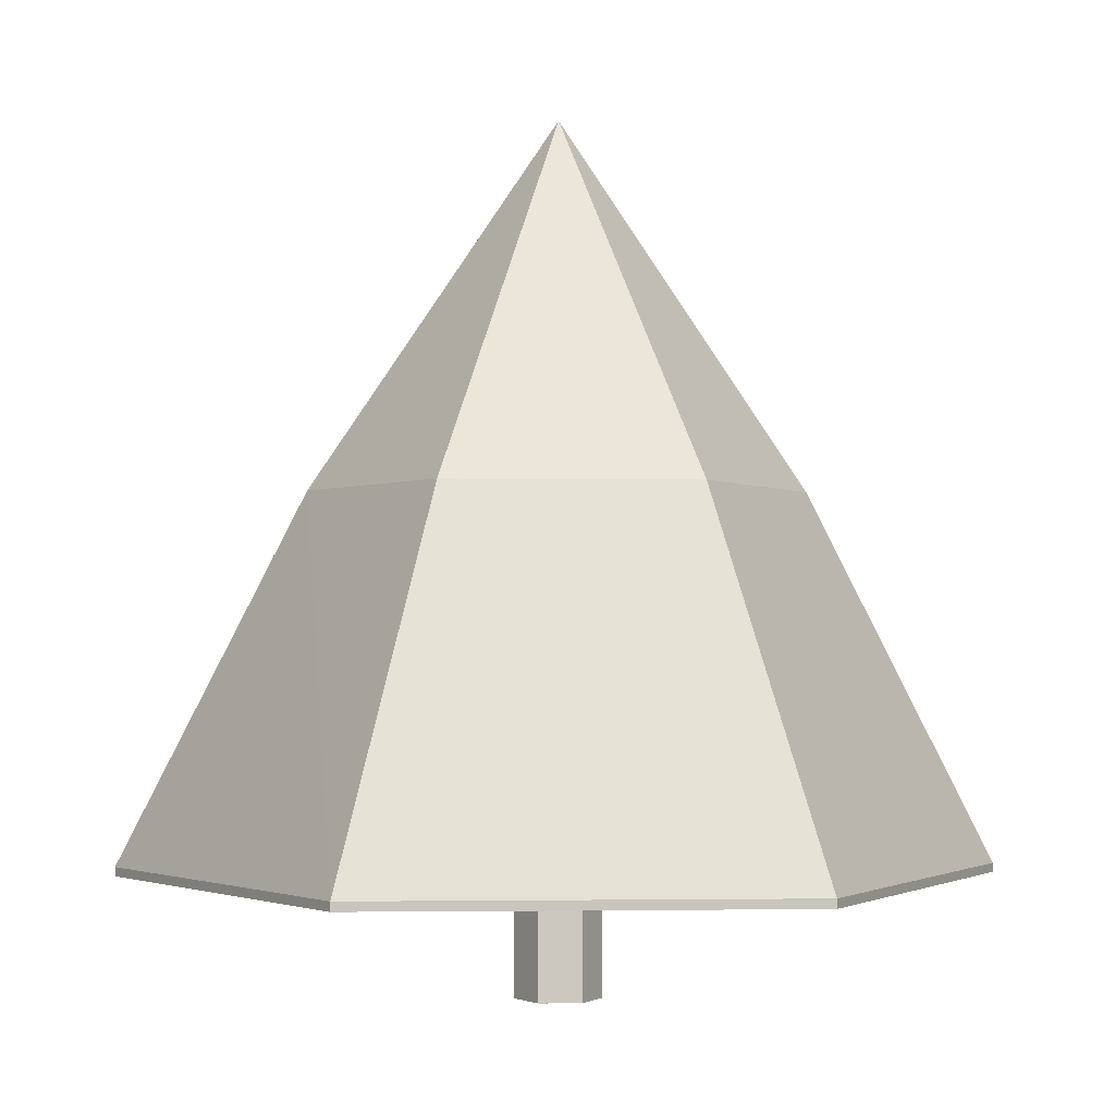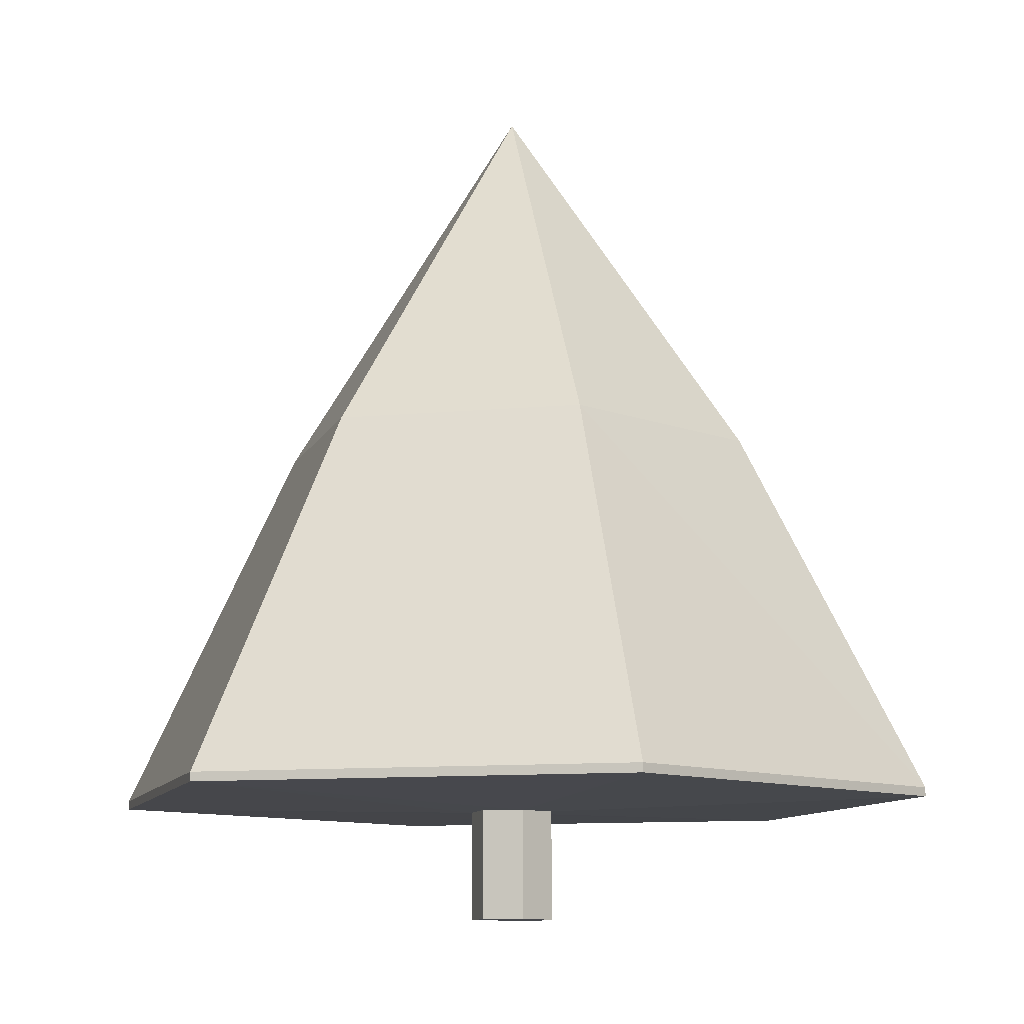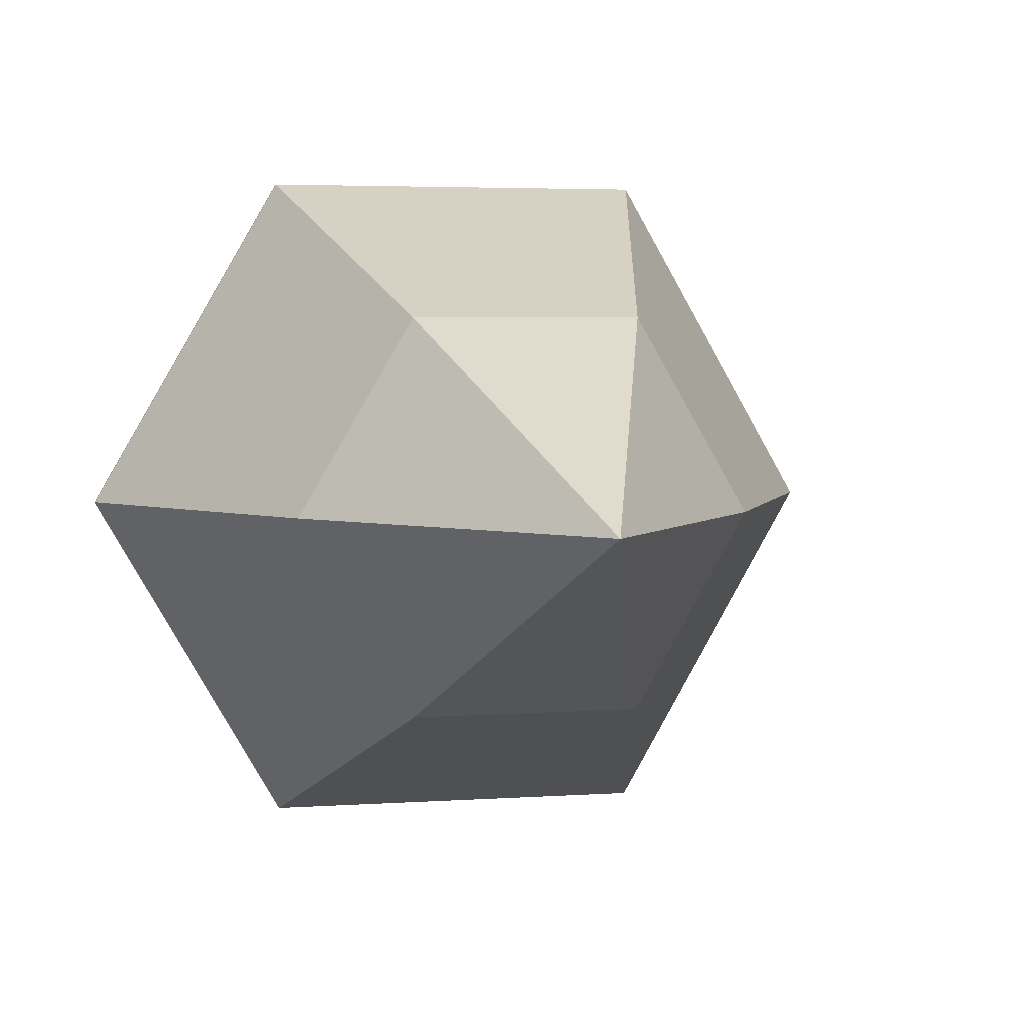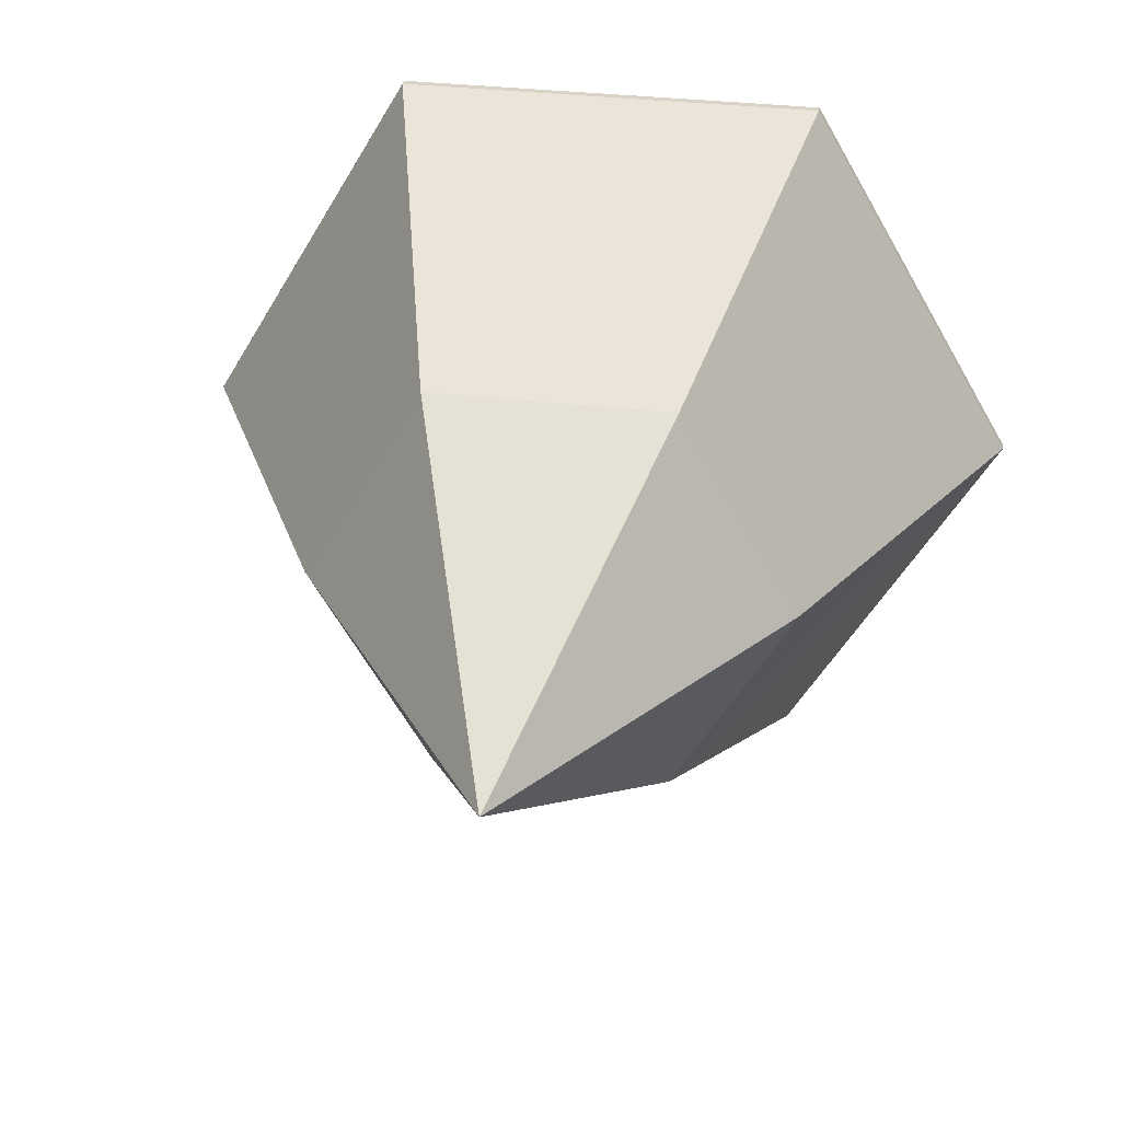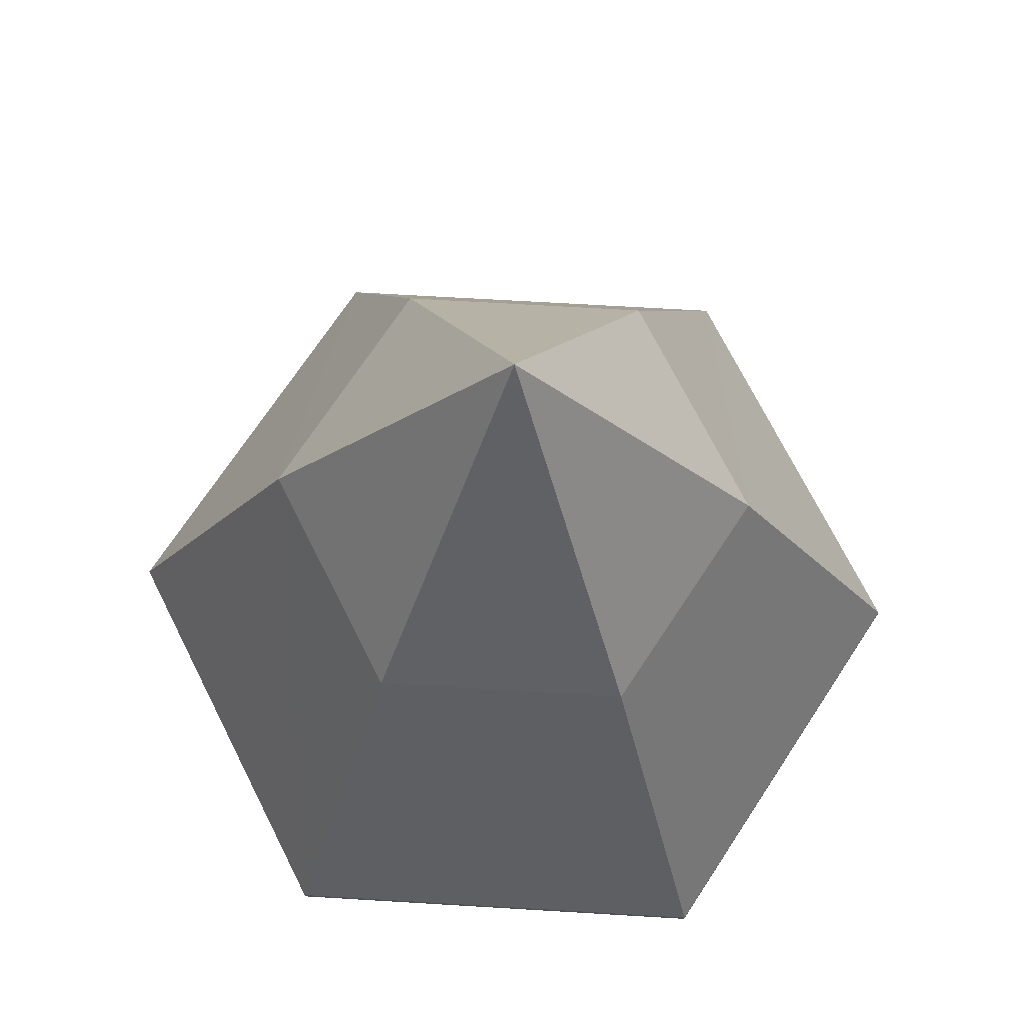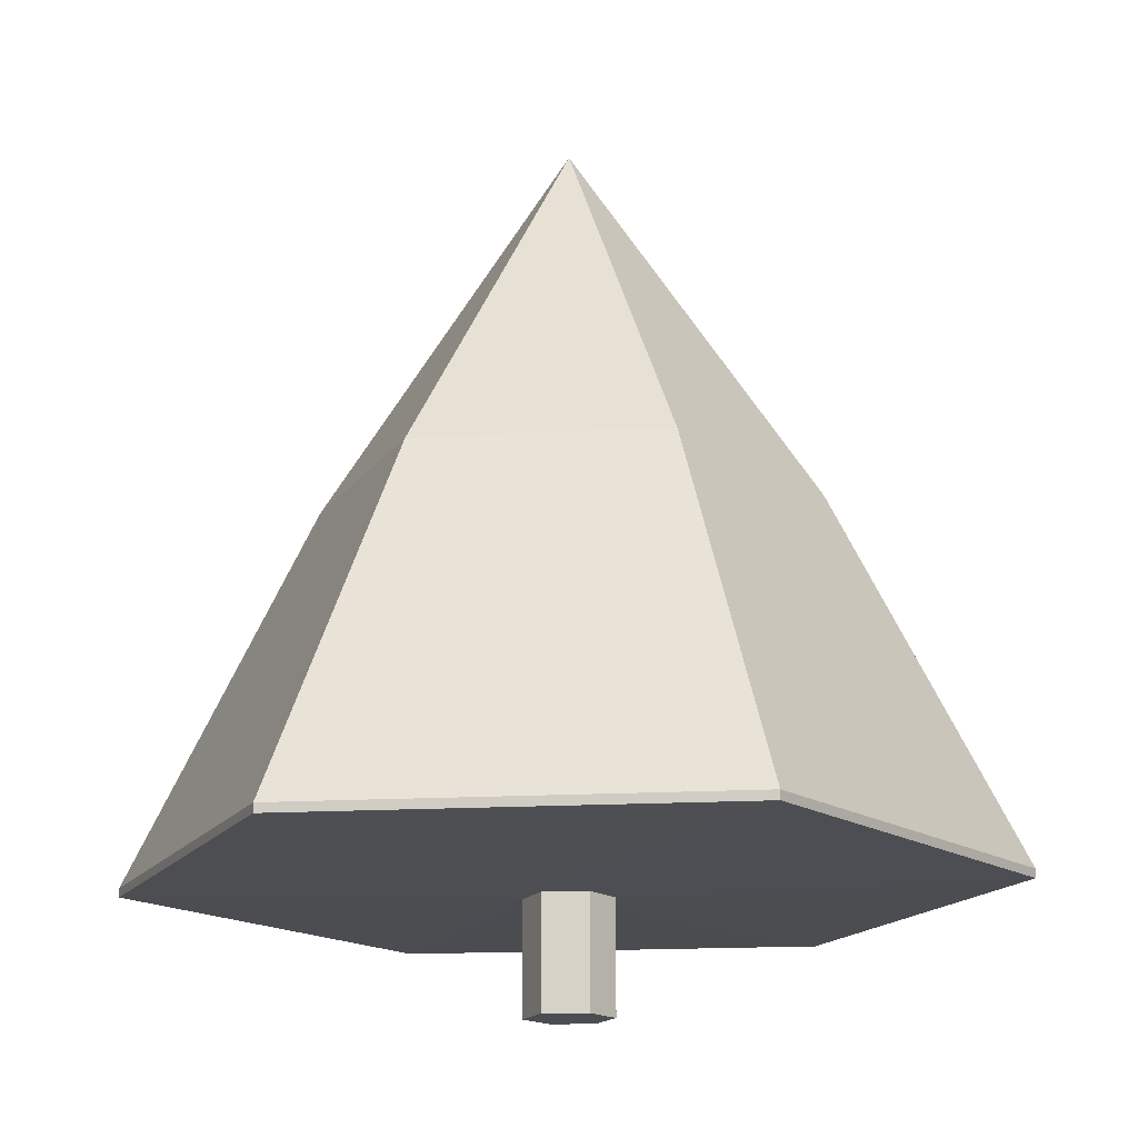
<metadata>
{"format":"obj","ext":"obj","renderer":"f3d","projection":"perspective","resolution":1024,"background":"white","views":[{"elev":-1.7,"azim":116.5,"up":"+Z"},{"elev":-10.2,"azim":-165.8,"up":"+Z"},{"elev":3.5,"azim":-13.5,"up":"+Y"},{"elev":31.7,"azim":9.4,"up":"+Y"},{"elev":71.7,"azim":63.3,"up":"+Z"},{"elev":-16.5,"azim":126.8,"up":"+Z"}]}
</metadata>
<code>
v 9.377e+04 4.366e+05 6.5
v 9.377e+04 4.366e+05 6.5
v 9.377e+04 4.366e+05 6.5
v 9.377e+04 4.366e+05 6.5
v 9.377e+04 4.366e+05 6.5
v 9.377e+04 4.366e+05 6.5
v 9.377e+04 4.366e+05 6.5
v 9.377e+04 4.366e+05 8.99
v 9.377e+04 4.366e+05 8.99
v 9.377e+04 4.366e+05 8.99
v 9.377e+04 4.366e+05 8.99
v 9.377e+04 4.366e+05 8.99
v 9.377e+04 4.366e+05 8.99
v 9.377e+04 4.366e+05 9.2
v 9.376e+04 4.366e+05 9.2
v 9.377e+04 4.366e+05 9.2
v 9.378e+04 4.366e+05 9.2
v 9.377e+04 4.366e+05 9.2
v 9.377e+04 4.366e+05 9.2
v 9.377e+04 4.366e+05 9.4
v 9.376e+04 4.366e+05 9.4
v 9.377e+04 4.366e+05 9.4
v 9.378e+04 4.366e+05 9.4
v 9.377e+04 4.366e+05 9.4
v 9.377e+04 4.366e+05 9.4
v 9.377e+04 4.366e+05 17.57
v 9.376e+04 4.366e+05 17.57
v 9.377e+04 4.366e+05 17.57
v 9.378e+04 4.366e+05 17.57
v 9.377e+04 4.366e+05 17.57
v 9.377e+04 4.366e+05 17.57
v 9.377e+04 4.366e+05 25.74
f 9 14 8
f 9 15 14
f 8 16 10
f 8 14 16
f 16 17 11
f 10 16 11
f 17 18 12
f 11 17 12
f 12 19 13
f 12 18 19
f 13 15 9
f 13 19 15
f 15 20 14
f 15 21 20
f 14 22 16
f 14 20 22
f 16 23 17
f 16 22 23
f 17 24 18
f 17 23 24
f 18 25 19
f 18 24 25
f 19 21 15
f 19 25 21
f 21 26 20
f 21 27 26
f 20 28 22
f 20 26 28
f 28 29 23
f 22 28 23
f 23 30 24
f 23 29 30
f 24 31 25
f 24 30 31
f 31 27 21
f 25 31 21
f 32 26 27
f 32 28 26
f 32 29 28
f 32 30 29
f 32 31 30
f 32 27 31
f 1 2 3
f 1 3 4
f 1 4 5
f 1 5 6
f 1 6 7
f 1 7 2
f 2 8 3
f 2 9 8
f 3 10 4
f 3 8 10
f 4 11 5
f 4 10 11
f 5 12 6
f 5 11 12
f 6 13 7
f 6 12 13
f 7 9 2
f 7 13 9

</code>
